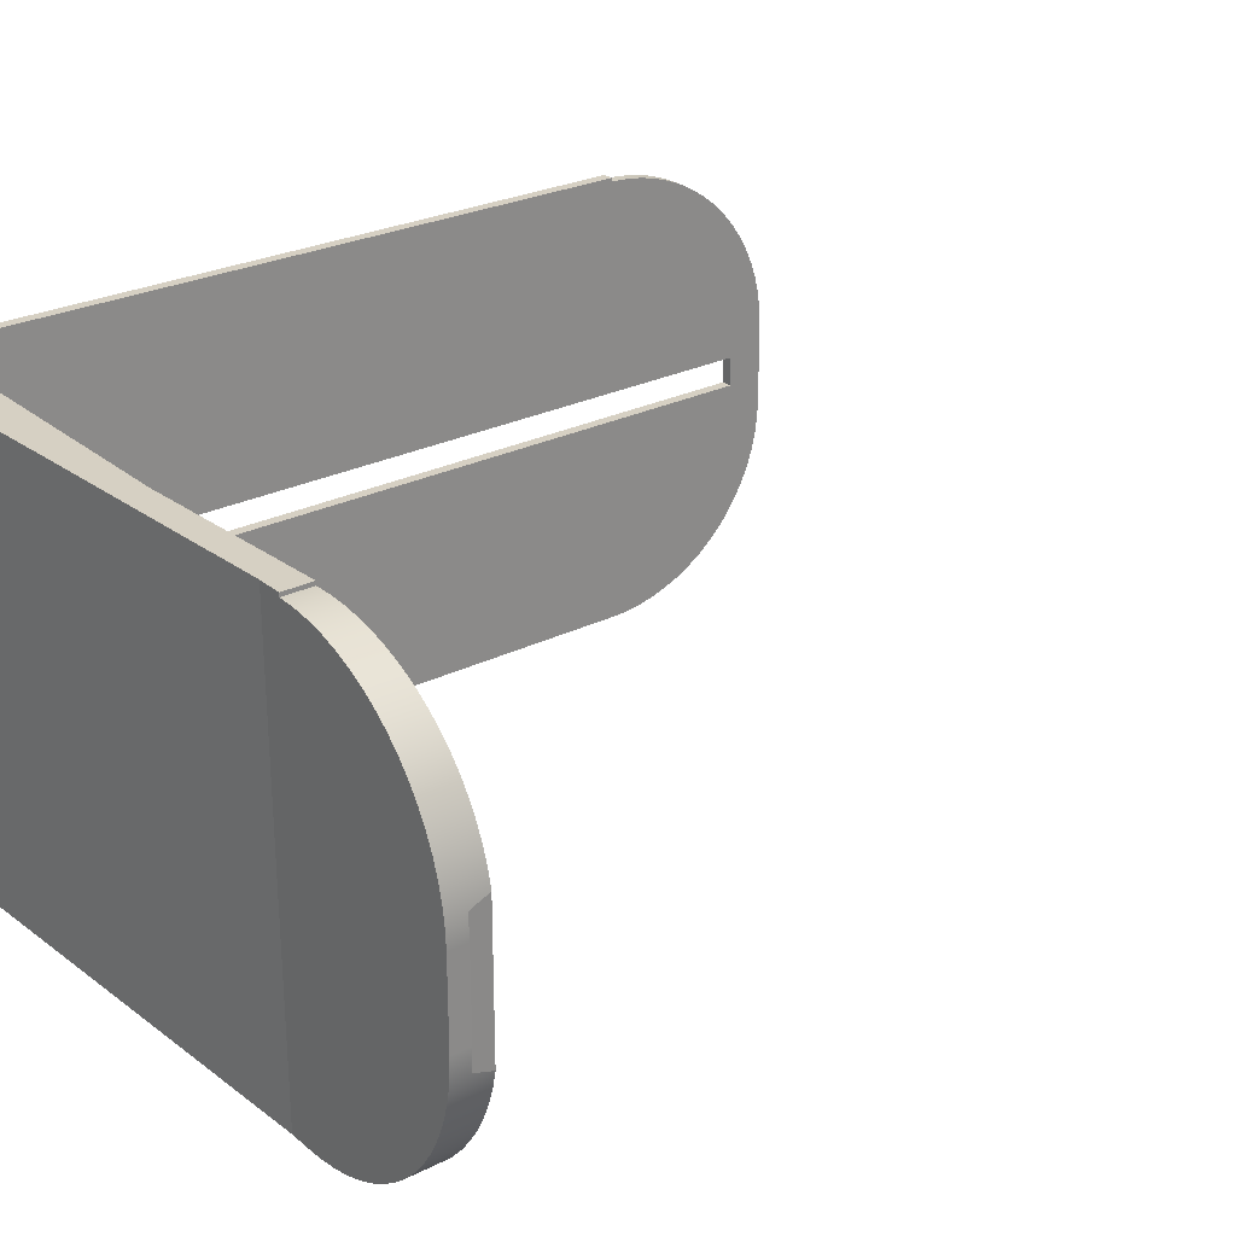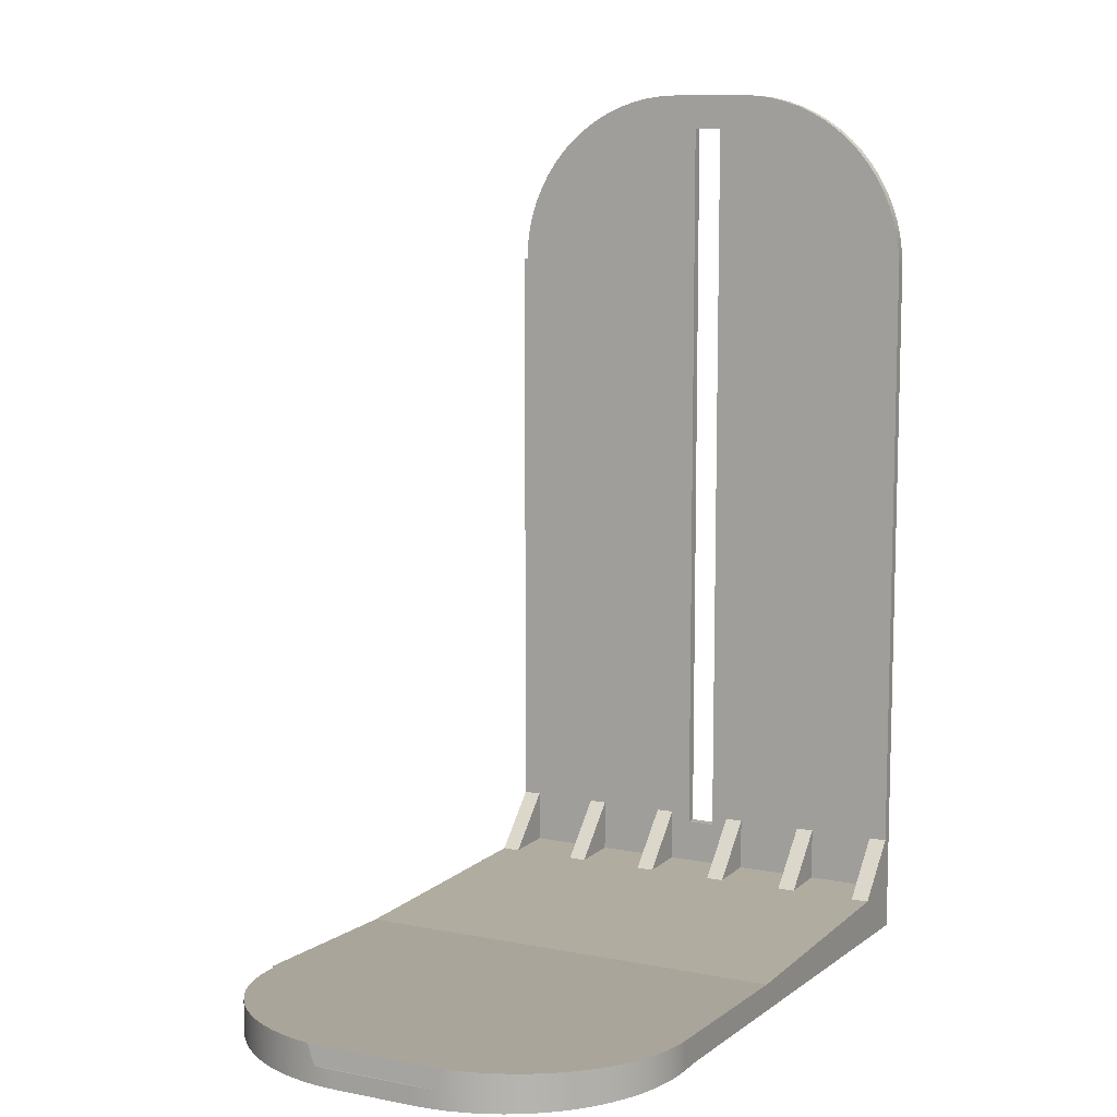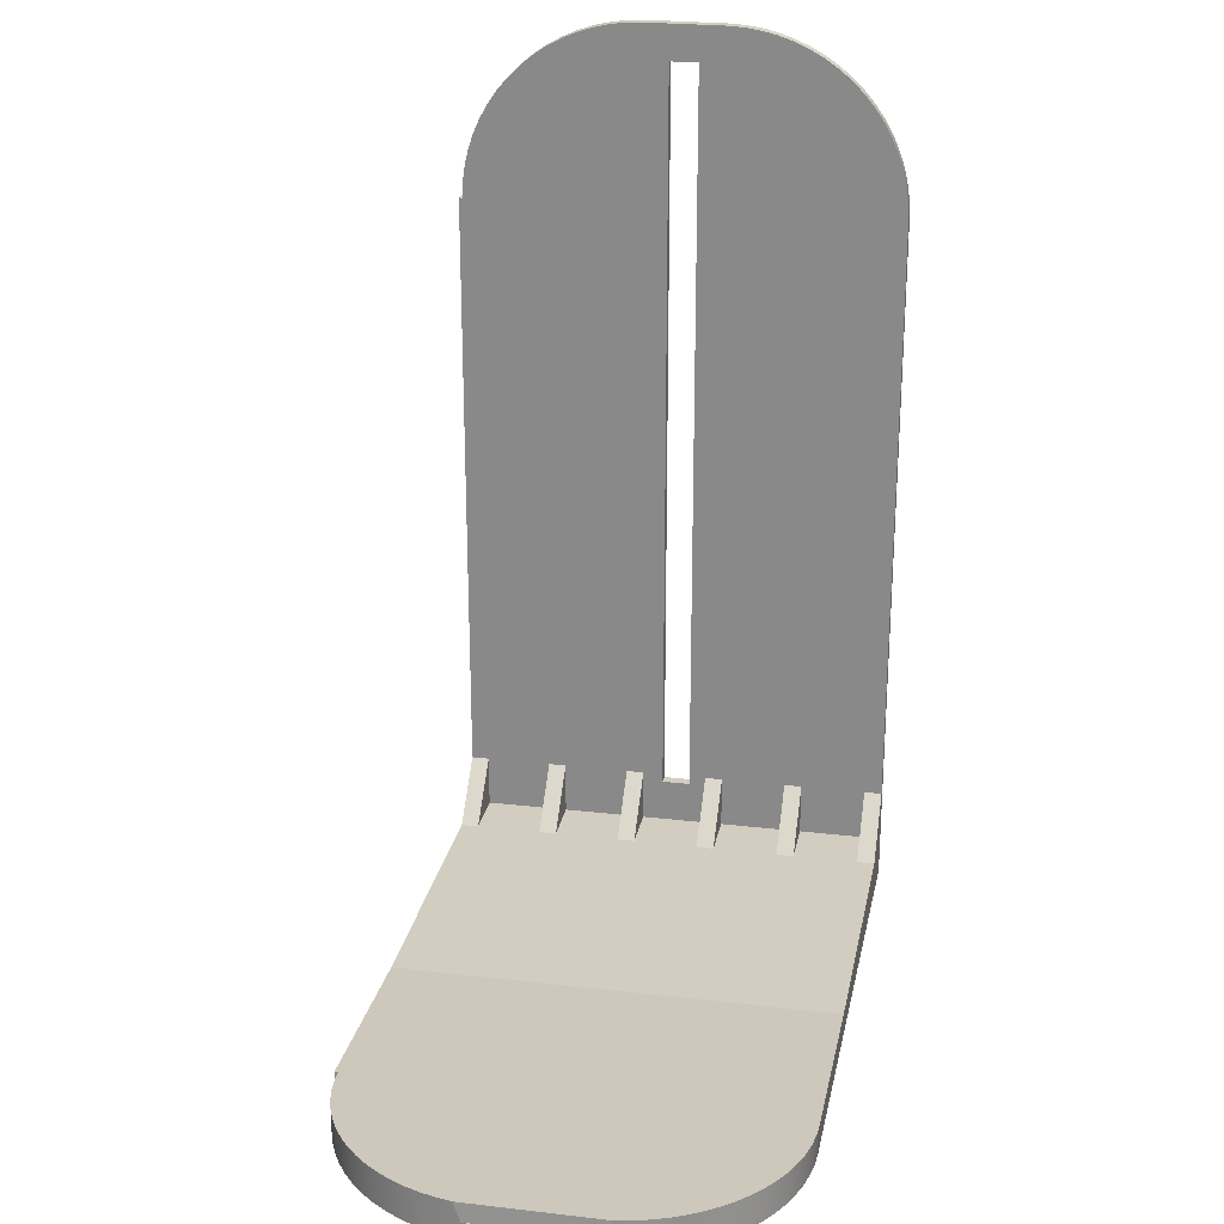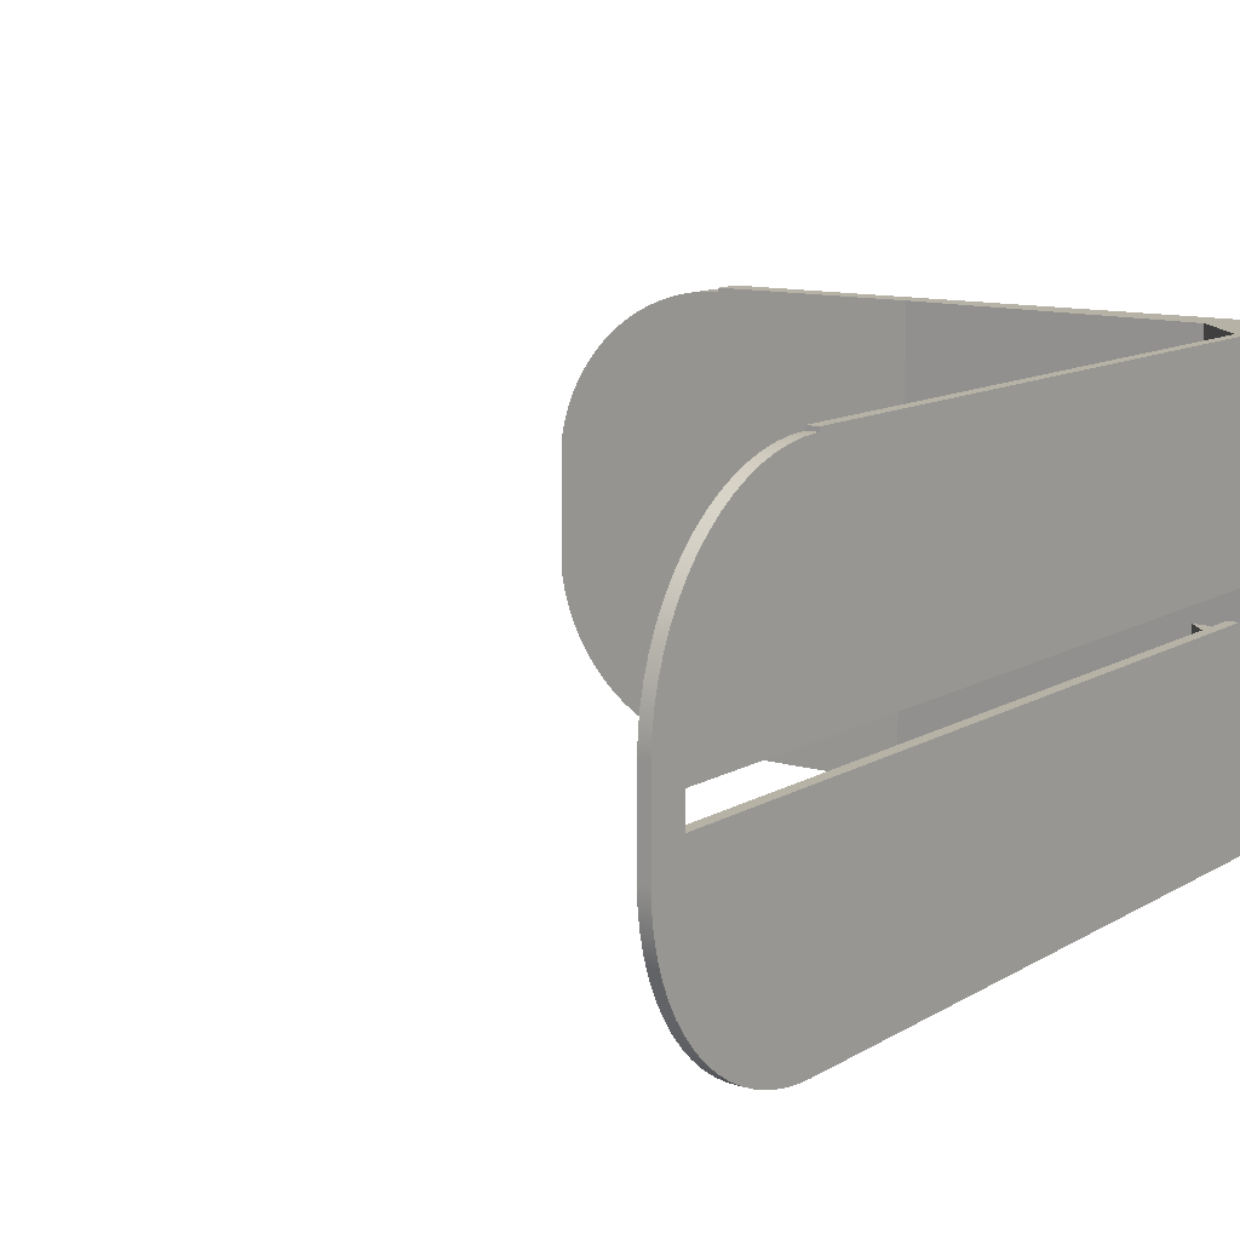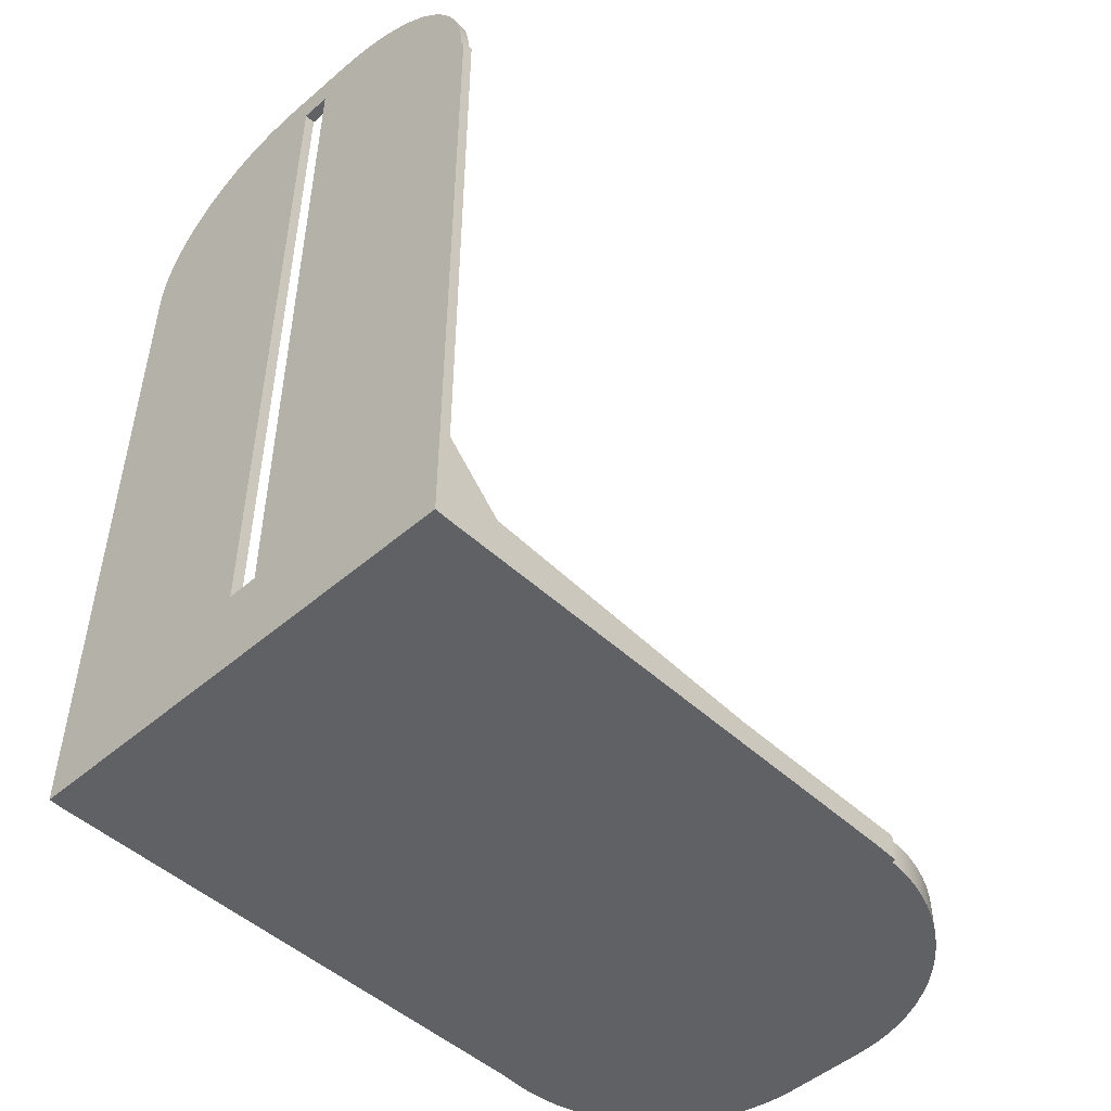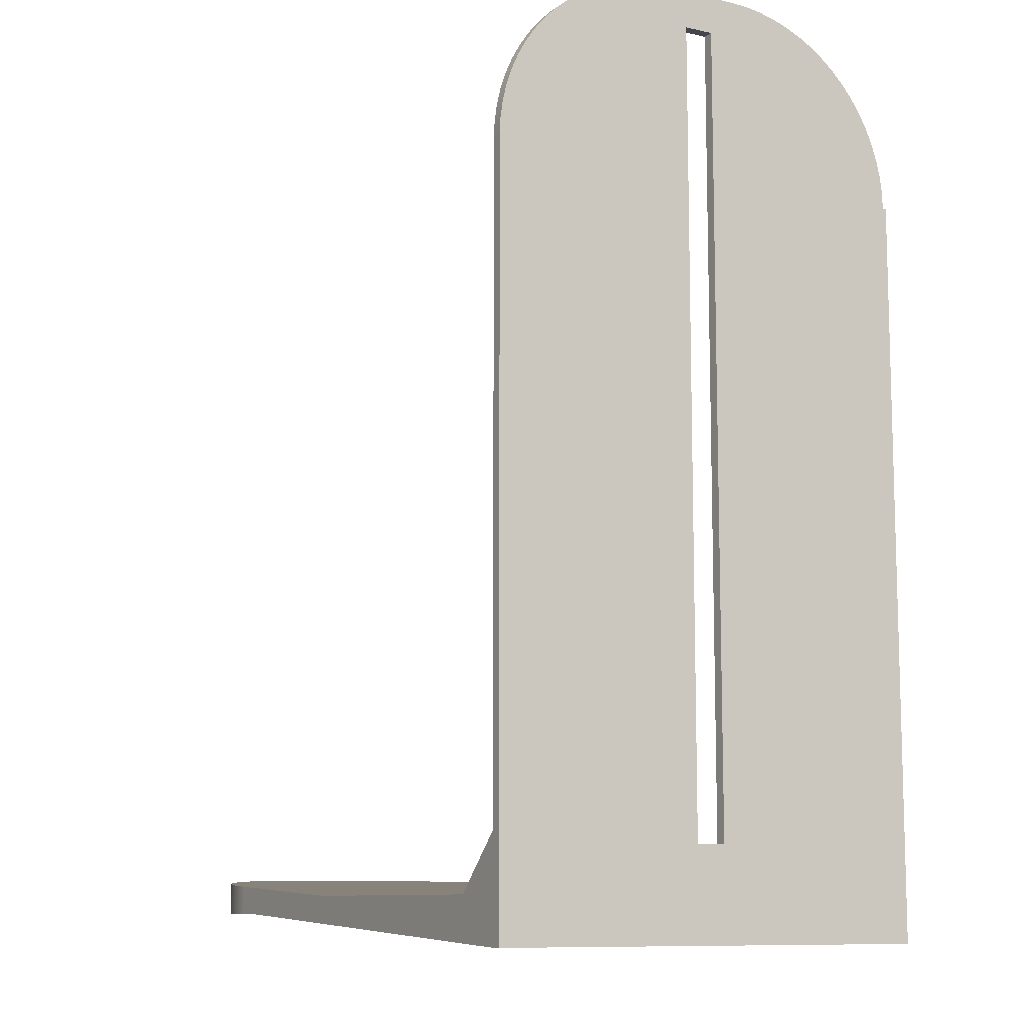
<metadata>
{"format":"obj","ext":"obj","renderer":"f3d","projection":"perspective","resolution":1024,"background":"white","views":[{"elev":26.5,"azim":52.0,"up":"+Z"},{"elev":10.0,"azim":116.7,"up":"+Y"},{"elev":24.6,"azim":100.8,"up":"+Y"},{"elev":12.2,"azim":-142.8,"up":"+Z"},{"elev":-50.3,"azim":-46.9,"up":"+Y"},{"elev":-10.0,"azim":-119.7,"up":"+Y"}]}
</metadata>
<code>
g Body4
v 50.9 -101.4 2.3
v 50.9 -98.25 2.3
v 50.9 -98.25 2.7
v 50.9 -101.4 2.7
v -9.1 -24.4 2.3
v -10.3 -24.4 2.3
v -10.3 -24.4 2.7
v -9.1 -24.4 2.7
v -3.1 -99.4 0.7
v -9.1 -93.4 0.7
v -9.1 -93.4 2.7
v -3.1 -99.4 2.7
v -9.1 -99.4 0.7
v 29.06 -99.4 2.7
v -10.3 -104.4 2.7
v -9.1 -104.4 2.7
v 48.22 -101.4 2.7
v -10.3 -94.4 -20.48
v -10.3 -94.4 -23.68
v -10.3 -8.4 -23.68
v -10.3 -8.4 -20.48
v -10.3 -104.4 -46.45
v -10.3 -22.55 2.215
v -10.3 -20.73 1.959
v -10.3 -18.93 1.537
v -10.3 -17.18 0.9494
v -10.3 -15.49 0.2033
v -10.3 -13.87 -0.6957
v -10.3 -12.35 -1.74
v -10.3 -10.93 -2.92
v -10.3 -9.62 -4.226
v -10.3 -8.44 -5.647
v -10.3 -7.396 -7.171
v -10.3 -6.497 -8.785
v -10.3 -5.751 -10.48
v -10.3 -5.163 -12.23
v -10.3 -4.741 -14.03
v -10.3 -4.485 -15.85
v -10.3 -4.4 -17.7
v -10.3 -4.4 -26.45
v -10.3 -4.485 -28.3
v -10.3 -4.741 -30.12
v -10.3 -5.163 -31.92
v -10.3 -5.751 -33.67
v -10.3 -6.497 -35.36
v -10.3 -7.396 -36.98
v -10.3 -8.44 -38.5
v -10.3 -9.62 -39.92
v -10.3 -10.93 -41.23
v -10.3 -12.35 -42.41
v -10.3 -13.87 -43.45
v -10.3 -15.49 -44.35
v -10.3 -17.18 -45.1
v -10.3 -18.93 -45.69
v -10.3 -20.73 -46.11
v -10.3 -22.55 -46.36
v -10.3 -24.4 -46.45
v -9.1 -94.4 -23.68
v -9.1 -94.4 -20.48
v -9.1 -8.4 -20.48
v -9.1 -8.4 -23.68
v -9.1 -99.4 -6.73
v -9.1 -93.4 -6.73
v -9.1 -93.4 -8.73
v -9.1 -99.4 -8.73
v -9.1 -99.4 -16.16
v -9.1 -93.4 -16.16
v -9.1 -93.4 -18.16
v -9.1 -99.4 -18.16
v -9.1 -99.4 -25.59
v -9.1 -93.4 -25.59
v -9.1 -93.4 -27.59
v -9.1 -99.4 -27.59
v -9.1 -99.4 -35.02
v -9.1 -93.4 -35.02
v -9.1 -93.4 -37.02
v -9.1 -99.4 -37.02
v -9.1 -99.4 -44.45
v -9.1 -93.4 -44.45
v -9.1 -93.4 -46.45
v -9.1 -24.4 -46.45
v -9.1 -22.55 -46.36
v -9.1 -20.73 -46.11
v -9.1 -18.93 -45.69
v -9.1 -17.18 -45.1
v -9.1 -15.49 -44.35
v -9.1 -13.87 -43.45
v -9.1 -12.35 -42.41
v -9.1 -10.93 -41.23
v -9.1 -9.62 -39.92
v -9.1 -8.44 -38.5
v -9.1 -7.396 -36.98
v -9.1 -6.497 -35.36
v -9.1 -5.751 -33.67
v -9.1 -5.163 -31.92
v -9.1 -4.741 -30.12
v -9.1 -4.485 -28.3
v -9.1 -4.4 -26.45
v -9.1 -4.4 -17.7
v -9.1 -4.485 -15.85
v -9.1 -4.741 -14.03
v -9.1 -5.163 -12.23
v -9.1 -5.751 -10.48
v -9.1 -6.497 -8.785
v -9.1 -7.396 -7.171
v -9.1 -8.44 -5.647
v -9.1 -9.62 -4.226
v -9.1 -10.93 -2.92
v -9.1 -12.35 -1.74
v -9.1 -13.87 -0.6957
v -9.1 -15.49 0.2033
v -9.1 -17.18 0.9494
v -9.1 -18.93 1.537
v -9.1 -20.73 1.959
v -9.1 -22.55 2.215
v -3.1 -99.4 -6.73
v -3.1 -99.4 -8.73
v 48.22 -101.4 -46.45
v 50.9 -101.4 -46.45
v 52.75 -101.4 -46.36
v 54.57 -101.4 -46.11
v 56.37 -101.4 -45.69
v 58.12 -101.4 -45.1
v 59.81 -101.4 -44.35
v 61.43 -101.4 -43.45
v 62.95 -101.4 -42.41
v 64.37 -101.4 -41.23
v 65.68 -101.4 -39.92
v 66.86 -101.4 -38.5
v 67.9 -101.4 -36.98
v 68.8 -101.4 -35.36
v 69.55 -101.4 -33.67
v 70.14 -101.4 -31.92
v 70.56 -101.4 -30.12
v 70.81 -101.4 -28.3
v 70.9 -101.4 -26.45
v 70.9 -101.4 -17.7
v 70.81 -101.4 -15.85
v 70.56 -101.4 -14.03
v 70.14 -101.4 -12.23
v 69.55 -101.4 -10.48
v 68.8 -101.4 -8.785
v 67.9 -101.4 -7.171
v 66.86 -101.4 -5.647
v 65.68 -101.4 -4.226
v 64.37 -101.4 -2.92
v 62.95 -101.4 -1.74
v 61.43 -101.4 -0.6957
v 59.81 -101.4 0.2033
v 58.12 -101.4 0.9494
v 56.37 -101.4 1.537
v 54.57 -101.4 1.959
v 52.75 -101.4 2.215
v 52.66 -98.16 2.223
v 54.4 -98.07 1.991
v 56.12 -97.98 1.608
v 57.79 -97.89 1.075
v 59.41 -97.81 0.3968
v 60.97 -97.72 -0.4211
v 62.45 -97.65 -1.373
v 63.84 -97.57 -2.45
v 65.13 -97.51 -3.646
v 66.31 -97.44 -4.95
v 67.37 -97.39 -6.353
v 68.3 -97.34 -7.844
v 69.1 -97.3 -9.411
v 69.76 -97.26 -11.04
v 70.27 -97.24 -12.72
v 70.63 -97.22 -14.45
v 70.63 -97.22 -29.7
v 70.27 -97.24 -31.43
v 69.76 -97.26 -33.11
v 69.1 -97.3 -34.74
v 68.3 -97.34 -36.31
v 67.37 -97.39 -37.8
v 66.31 -97.44 -39.2
v 65.13 -97.51 -40.5
v 63.84 -97.57 -41.7
v 62.45 -97.65 -42.78
v 60.97 -97.72 -43.73
v 59.41 -97.81 -44.55
v 57.79 -97.89 -45.22
v 56.12 -97.98 -45.76
v 54.4 -98.07 -46.14
v 52.66 -98.16 -46.37
v 50.9 -98.25 -46.45
v 29.06 -99.4 -46.45
v -3.1 -99.4 -16.16
v -3.1 -99.4 -18.16
v -3.1 -99.4 -25.59
v -3.1 -99.4 -27.59
v -3.1 -99.4 -37.02
v -3.1 -99.4 -35.02
v -3.1 -99.4 -44.45
v -3.1 -99.4 -46.45
v -9.1 -104.4 -46.45
v 70.75 -99.4 -28.91
v 70.83 -99.4 -28.1
v 70.88 -99.4 -27.27
v 70.9 -99.4 -26.45
v 70.69 -98.38 -29.31
v 70.9 -99.4 -17.7
v 70.75 -99.4 -15.24
v 70.83 -99.4 -16.05
v 70.88 -99.4 -16.88
v 70.69 -98.38 -14.84
f 1 2 4
f 4 2 3
f 5 6 8
f 8 6 7
f 9 10 12
f 12 10 11
f 13 10 9
f 12 16 14
f 14 16 17
f 14 17 3
f 3 17 4
f 12 11 16
f 16 11 15
f 15 11 7
f 7 11 8
f 19 22 18
f 18 22 15
f 18 15 6
f 6 15 7
f 20 46 19
f 19 46 57
f 19 57 22
f 21 40 20
f 20 40 41
f 20 41 42
f 18 33 21
f 21 33 34
f 21 34 35
f 23 24 6
f 6 24 25
f 6 25 26
f 26 27 6
f 6 27 28
f 6 28 29
f 29 30 6
f 6 30 31
f 6 31 32
f 32 33 6
f 6 33 18
f 35 36 21
f 21 36 37
f 21 37 38
f 38 39 21
f 21 39 40
f 42 43 20
f 20 43 44
f 20 44 45
f 45 46 20
f 46 47 57
f 57 47 48
f 57 48 49
f 49 50 57
f 57 50 51
f 57 51 52
f 52 53 57
f 57 53 54
f 57 54 55
f 55 56 57
f 59 70 58
f 58 70 71
f 58 71 61
f 61 71 72
f 61 72 81
f 81 72 75
f 81 75 76
f 60 68 59
f 59 68 69
f 59 69 70
f 61 98 60
f 60 98 99
f 60 99 100
f 8 11 5
f 5 11 10
f 5 10 63
f 63 10 62
f 62 10 13
f 63 64 5
f 5 64 67
f 5 67 60
f 60 67 68
f 65 66 64
f 64 66 67
f 73 74 72
f 72 74 75
f 77 78 76
f 76 78 79
f 76 79 81
f 81 79 80
f 82 83 81
f 81 83 84
f 81 84 85
f 85 86 81
f 81 86 87
f 81 87 88
f 88 89 81
f 81 89 90
f 81 90 91
f 91 92 81
f 81 92 93
f 81 93 61
f 61 93 94
f 61 94 95
f 95 96 61
f 61 96 97
f 61 97 98
f 100 101 60
f 60 101 102
f 60 102 103
f 103 104 60
f 60 104 5
f 104 105 5
f 5 105 106
f 5 106 107
f 107 108 5
f 5 108 109
f 5 109 110
f 110 111 5
f 5 111 112
f 5 112 113
f 113 114 5
f 5 114 115
f 63 62 116
f 117 64 116
f 116 64 63
f 65 64 117
f 4 17 1
f 1 17 118
f 1 118 119
f 1 119 153
f 153 119 120
f 153 120 152
f 152 120 121
f 152 121 151
f 151 121 122
f 151 122 150
f 150 122 123
f 150 123 149
f 149 123 124
f 149 124 148
f 148 124 125
f 148 125 147
f 147 125 126
f 147 126 146
f 146 126 127
f 146 127 145
f 145 127 128
f 145 128 144
f 144 128 129
f 144 129 137
f 137 129 136
f 136 129 130
f 136 130 131
f 131 132 136
f 136 132 133
f 136 133 134
f 134 135 136
f 138 139 137
f 137 139 140
f 137 140 141
f 141 142 137
f 137 142 143
f 137 143 144
f 154 186 2
f 2 186 187
f 2 187 14
f 155 169 154
f 154 169 185
f 154 185 186
f 155 156 169
f 169 156 157
f 169 157 158
f 158 159 169
f 169 159 160
f 169 160 161
f 161 162 169
f 169 162 163
f 169 163 164
f 164 165 169
f 169 165 166
f 169 166 167
f 167 168 169
f 169 170 185
f 185 170 184
f 184 170 183
f 183 170 182
f 182 170 181
f 181 170 180
f 180 170 179
f 179 170 178
f 178 170 177
f 177 170 176
f 176 170 175
f 175 170 174
f 174 170 173
f 173 170 172
f 172 170 171
f 14 3 2
f 67 66 188
f 189 68 188
f 188 68 67
f 69 68 189
f 71 70 190
f 191 72 190
f 190 72 71
f 73 72 191
f 192 77 76
f 192 76 193
f 193 76 75
f 74 193 75
f 79 78 194
f 195 80 194
f 194 80 79
f 15 22 16
f 16 22 196
f 196 118 16
f 16 118 17
f 187 189 14
f 14 189 188
f 14 188 117
f 117 188 65
f 65 188 66
f 195 194 187
f 187 194 192
f 187 192 193
f 78 77 194
f 194 77 192
f 74 73 193
f 193 73 191
f 193 191 187
f 187 191 190
f 187 190 189
f 189 190 69
f 69 190 70
f 117 116 14
f 14 116 9
f 14 9 12
f 62 13 116
f 116 13 9
f 201 197 135
f 135 197 198
f 135 198 199
f 200 136 199
f 199 136 135
f 135 134 201
f 201 134 170
f 170 134 171
f 171 134 133
f 171 133 172
f 172 133 132
f 172 132 173
f 173 132 131
f 173 131 174
f 174 131 130
f 174 130 175
f 175 130 129
f 175 129 176
f 176 129 128
f 176 128 177
f 177 128 127
f 177 127 178
f 178 127 126
f 178 126 179
f 179 126 125
f 179 125 180
f 180 125 124
f 180 124 181
f 181 124 123
f 181 123 182
f 182 123 122
f 182 122 183
f 183 122 121
f 183 121 184
f 184 121 120
f 184 120 185
f 185 120 119
f 185 119 186
f 200 202 136
f 136 202 137
f 202 200 205
f 205 200 199
f 205 199 204
f 204 199 198
f 204 198 203
f 203 198 197
f 2 1 154
f 154 1 153
f 154 153 155
f 155 153 152
f 155 152 156
f 156 152 151
f 156 151 157
f 157 151 150
f 157 150 158
f 158 150 149
f 158 149 159
f 159 149 148
f 159 148 160
f 160 148 147
f 160 147 161
f 161 147 146
f 161 146 162
f 162 146 145
f 162 145 163
f 163 145 144
f 163 144 164
f 164 144 143
f 164 143 165
f 165 143 142
f 165 142 166
f 166 142 141
f 166 141 167
f 167 141 140
f 167 140 168
f 168 140 139
f 168 139 169
f 169 139 206
f 206 139 138
f 206 138 203
f 203 138 204
f 204 138 205
f 205 138 137
f 205 137 202
f 6 5 23
f 23 5 115
f 23 115 24
f 24 115 114
f 24 114 25
f 25 114 113
f 25 113 26
f 26 113 112
f 26 112 27
f 27 112 111
f 27 111 28
f 28 111 110
f 28 110 29
f 29 110 109
f 29 109 30
f 30 109 108
f 30 108 31
f 31 108 107
f 31 107 32
f 32 107 106
f 32 106 33
f 33 106 105
f 33 105 34
f 34 105 104
f 34 104 35
f 35 104 103
f 35 103 36
f 36 103 102
f 36 102 37
f 37 102 101
f 37 101 38
f 38 101 100
f 38 100 39
f 39 100 99
f 39 99 40
f 40 99 98
f 81 57 82
f 82 57 56
f 82 56 83
f 83 56 55
f 83 55 84
f 84 55 54
f 84 54 85
f 85 54 53
f 85 53 86
f 86 53 52
f 86 52 87
f 87 52 51
f 87 51 88
f 88 51 50
f 88 50 89
f 89 50 49
f 89 49 90
f 90 49 48
f 90 48 91
f 91 48 47
f 91 47 92
f 92 47 46
f 92 46 93
f 93 46 45
f 93 45 94
f 94 45 44
f 94 44 95
f 95 44 43
f 95 43 96
f 96 43 42
f 96 42 97
f 97 42 41
f 97 41 98
f 98 41 40
f 119 118 186
f 186 118 187
f 187 118 196
f 187 196 195
f 195 196 80
f 80 196 22
f 80 22 57
f 57 81 80
f 61 60 20
f 20 60 21
f 58 61 19
f 19 61 20
f 59 58 18
f 18 58 19
f 60 59 21
f 21 59 18
f 197 201 203
f 203 201 206
f 206 201 169
f 169 201 170

</code>
